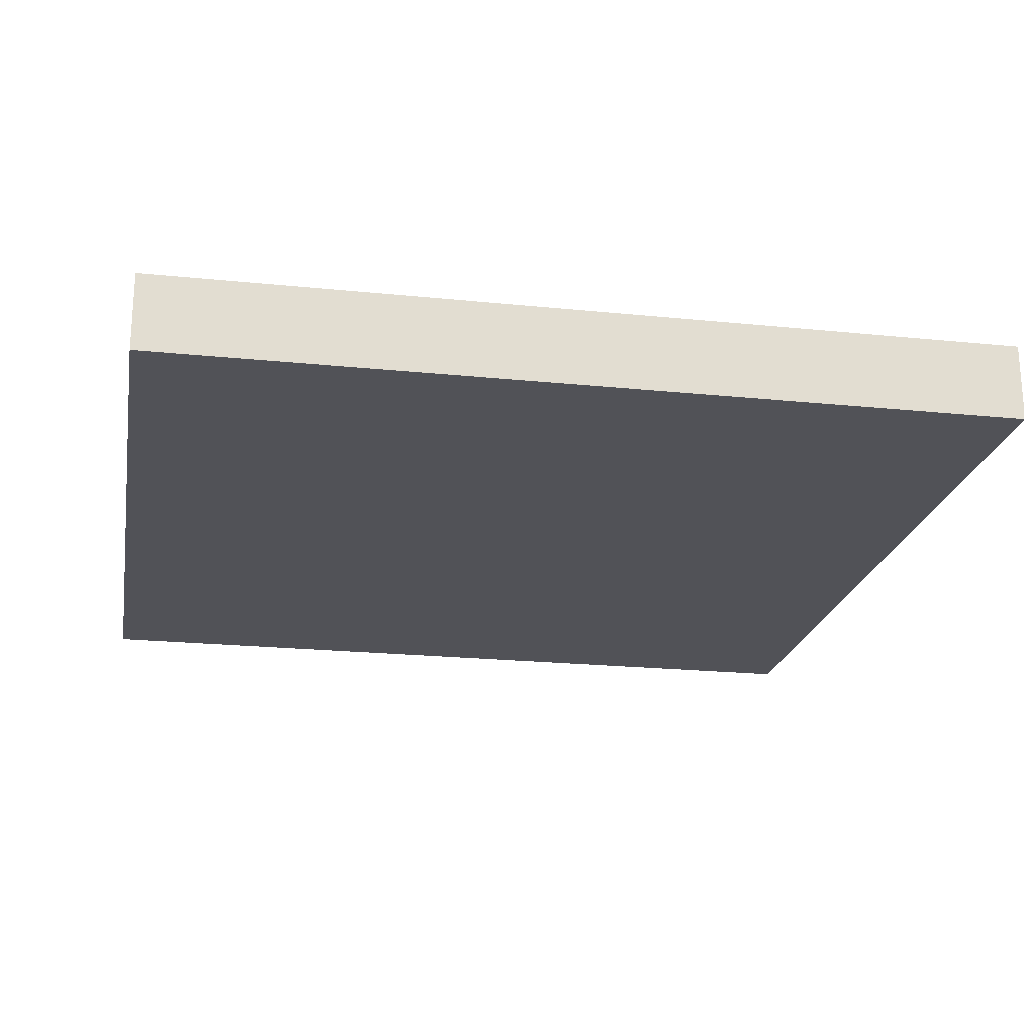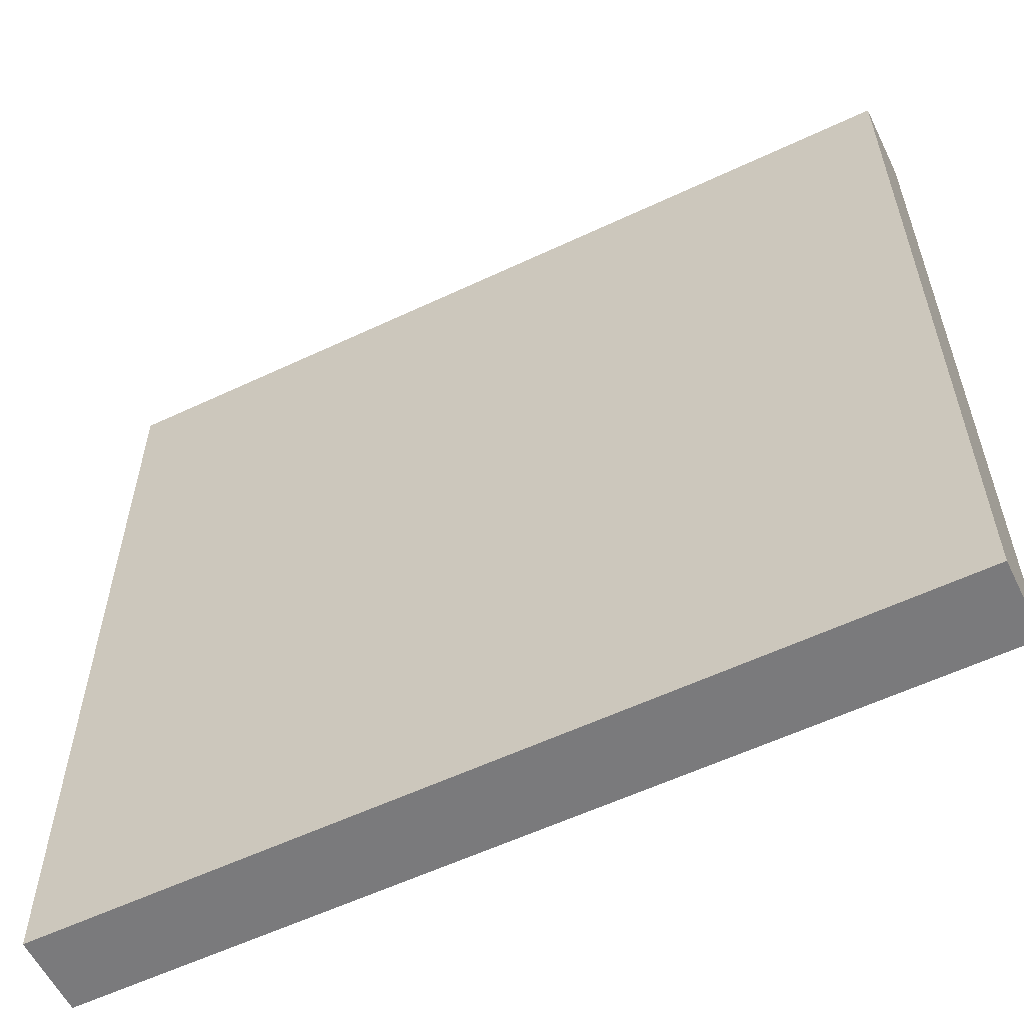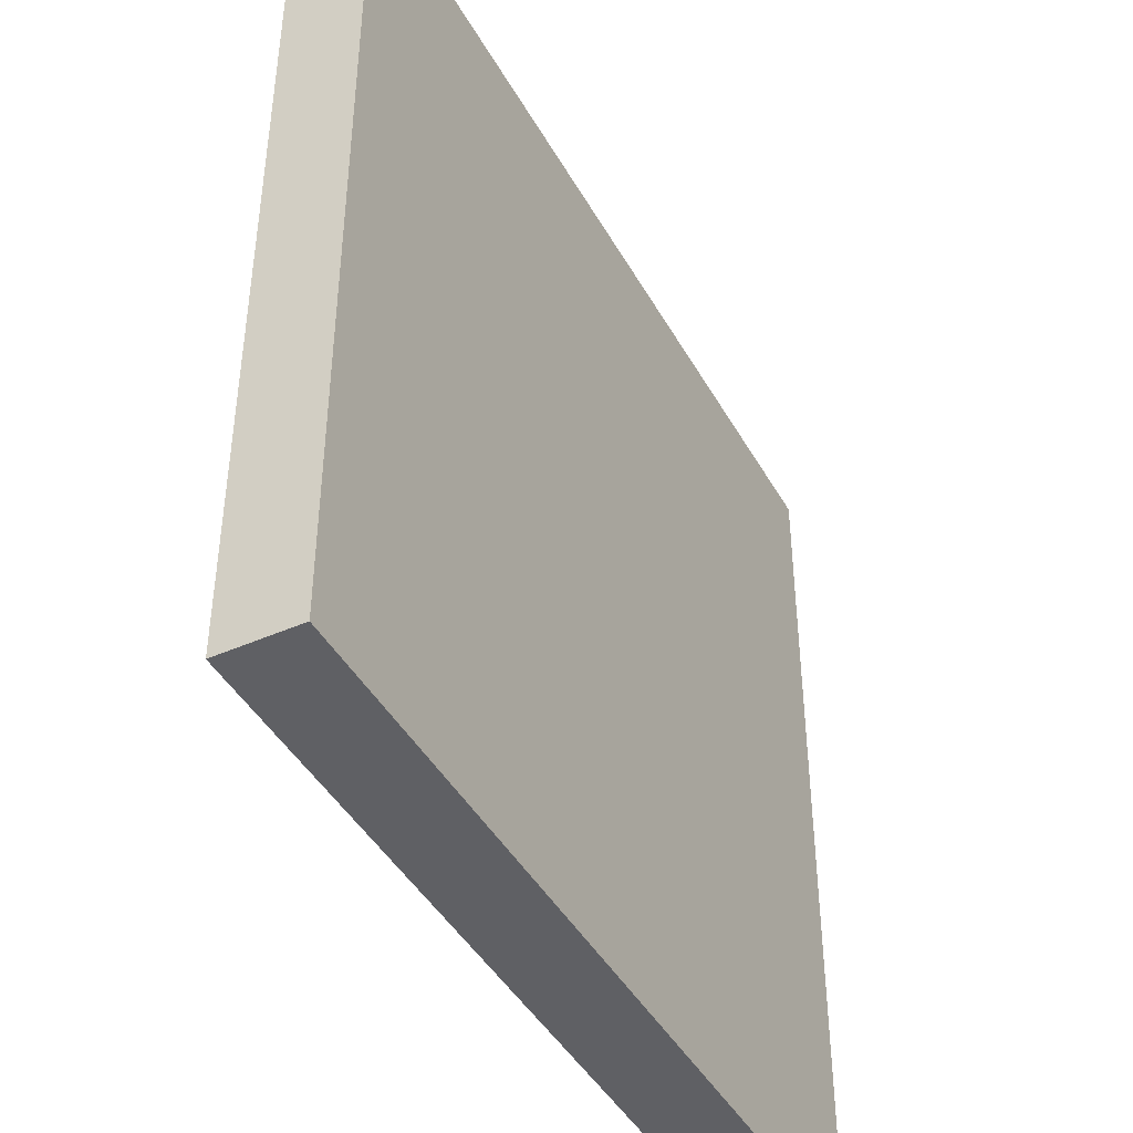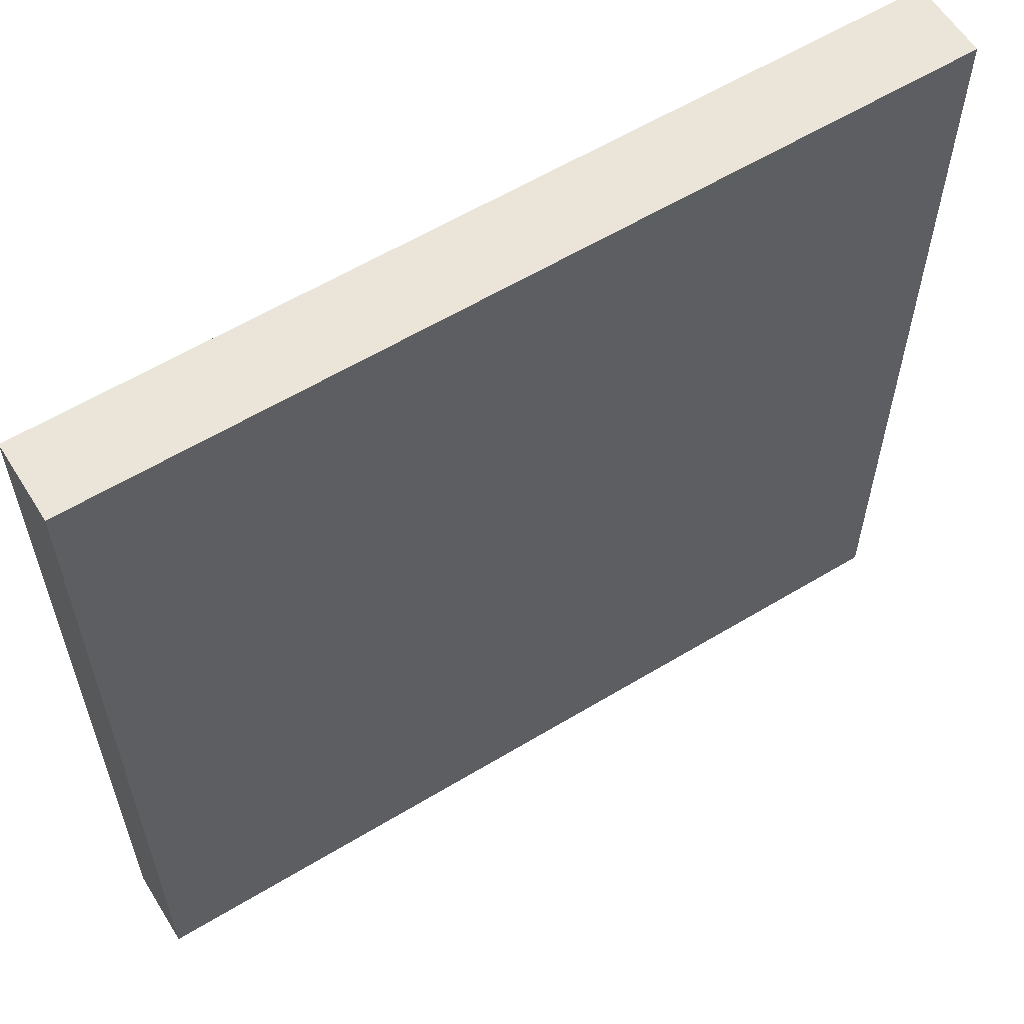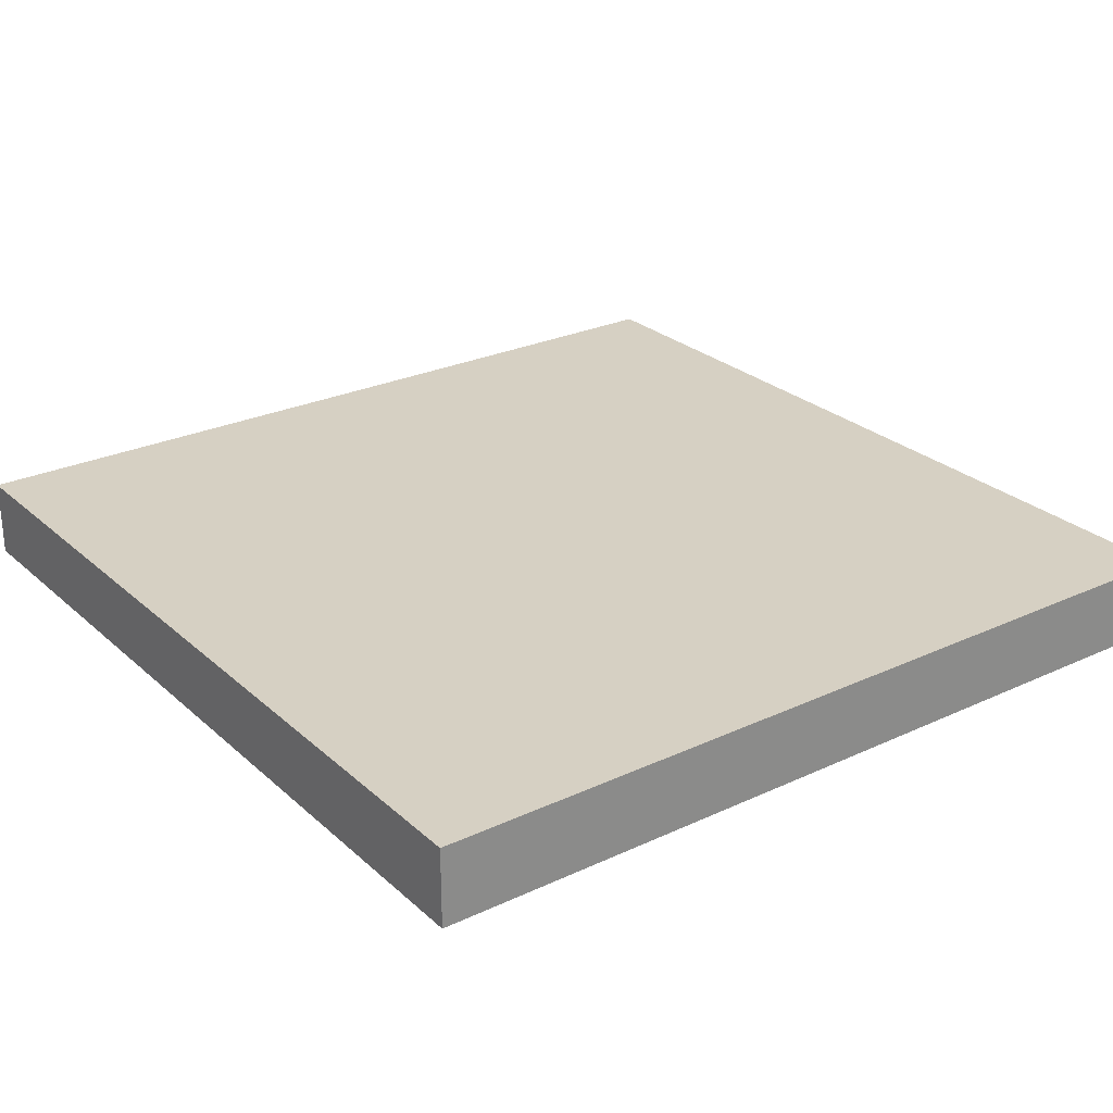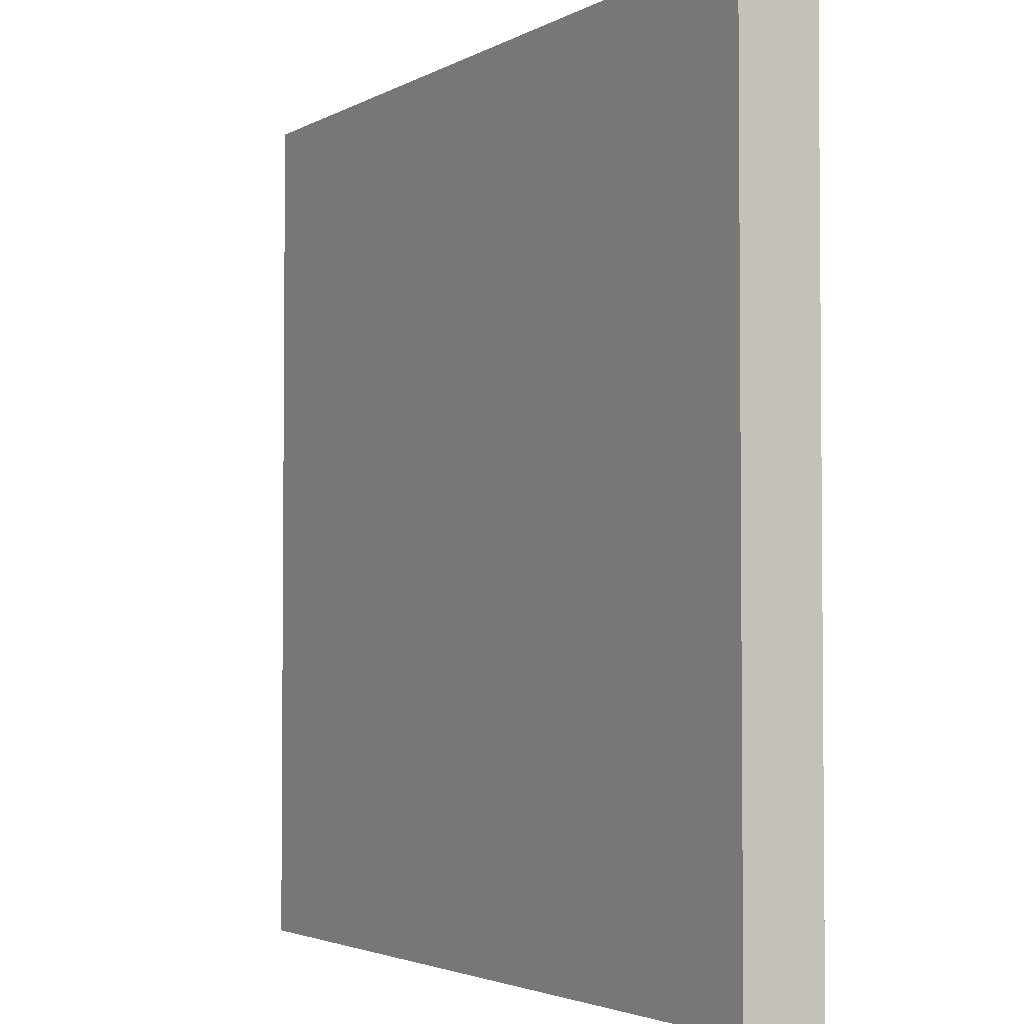
<metadata>
{"format":"obj","ext":"obj","renderer":"f3d","projection":"perspective","resolution":1024,"background":"white","views":[{"elev":-21.5,"azim":-10.3,"up":"+Y"},{"elev":-58.2,"azim":26.0,"up":"+Z"},{"elev":-43.7,"azim":117.5,"up":"+Z"},{"elev":59.6,"azim":148.2,"up":"+Z"},{"elev":26.5,"azim":-126.2,"up":"+Y"},{"elev":-3.0,"azim":-119.7,"up":"+Z"}]}
</metadata>
<code>
o Wood_Ceiling_Cube
v 2 0.1824 2
v 2 0.1824 -2
v 2 -0.1824 2
v 2 -0.1824 -2
v -2 0.1824 2
v -2 0.1824 -2
v -2 -0.1824 2
v -2 -0.1824 -2
f 5 3 1
f 3 8 4
f 7 6 8
f 2 8 6
f 1 4 2
f 5 2 6
f 5 7 3
f 3 7 8
f 7 5 6
f 2 4 8
f 1 3 4
f 5 1 2

</code>
